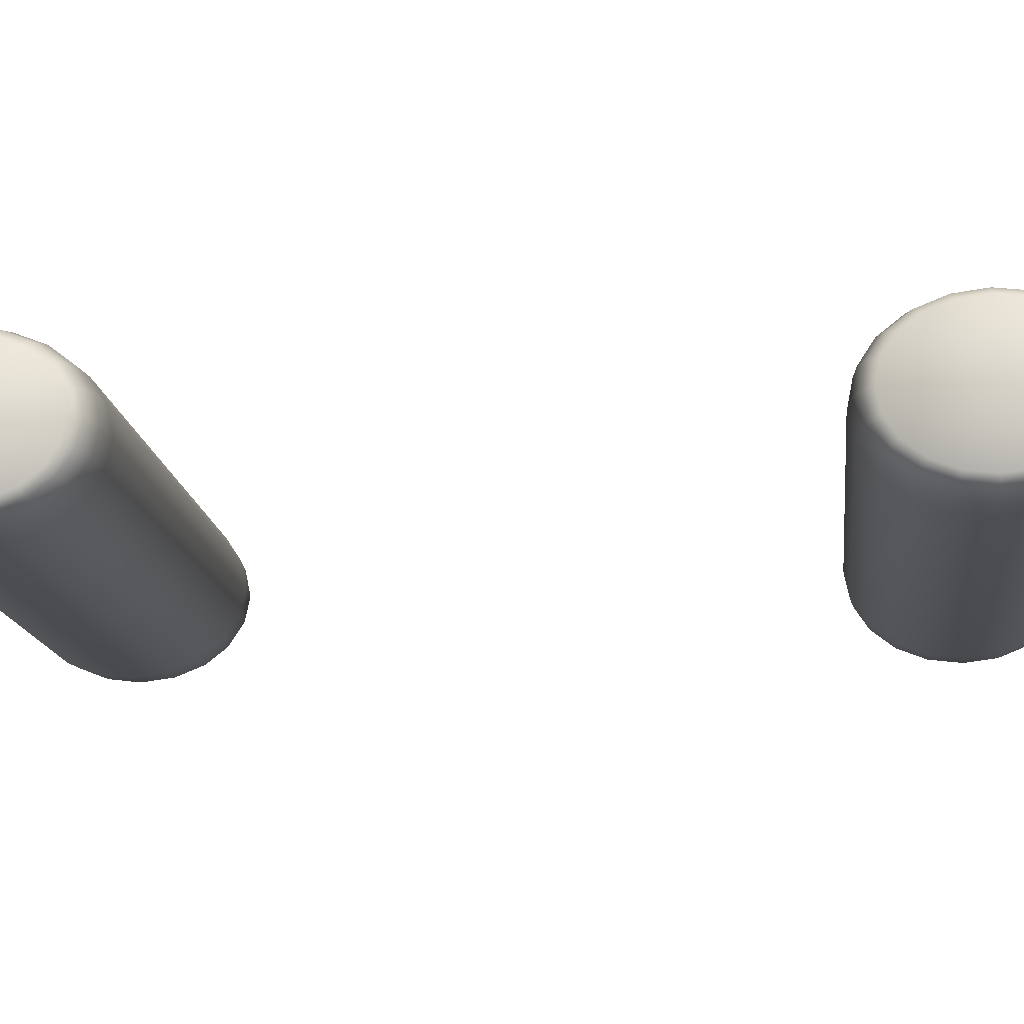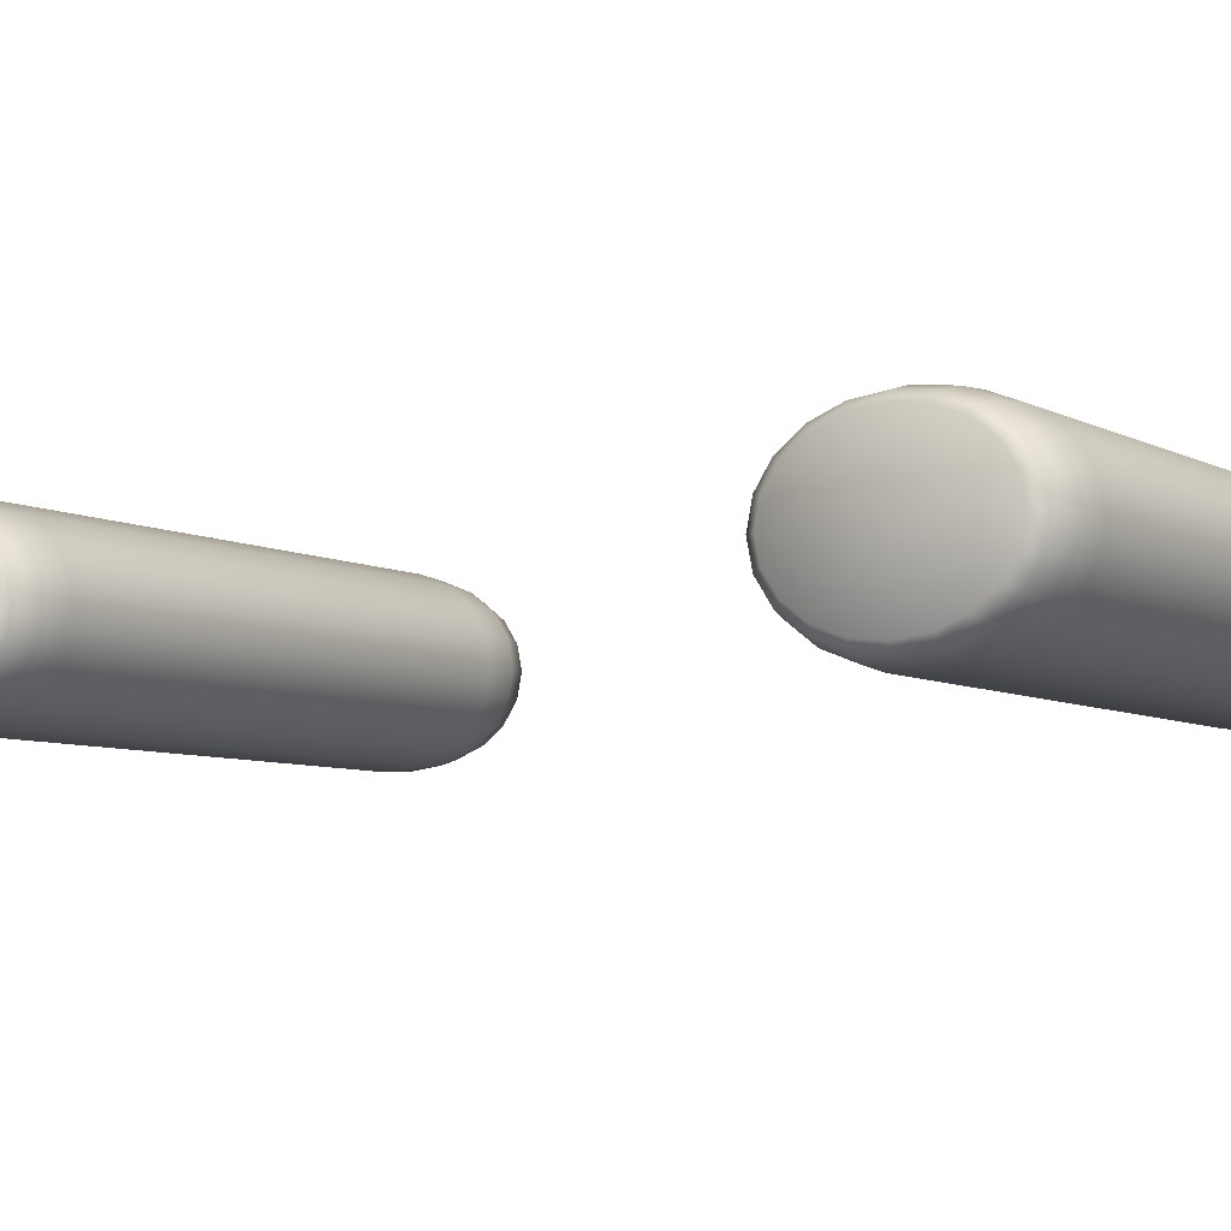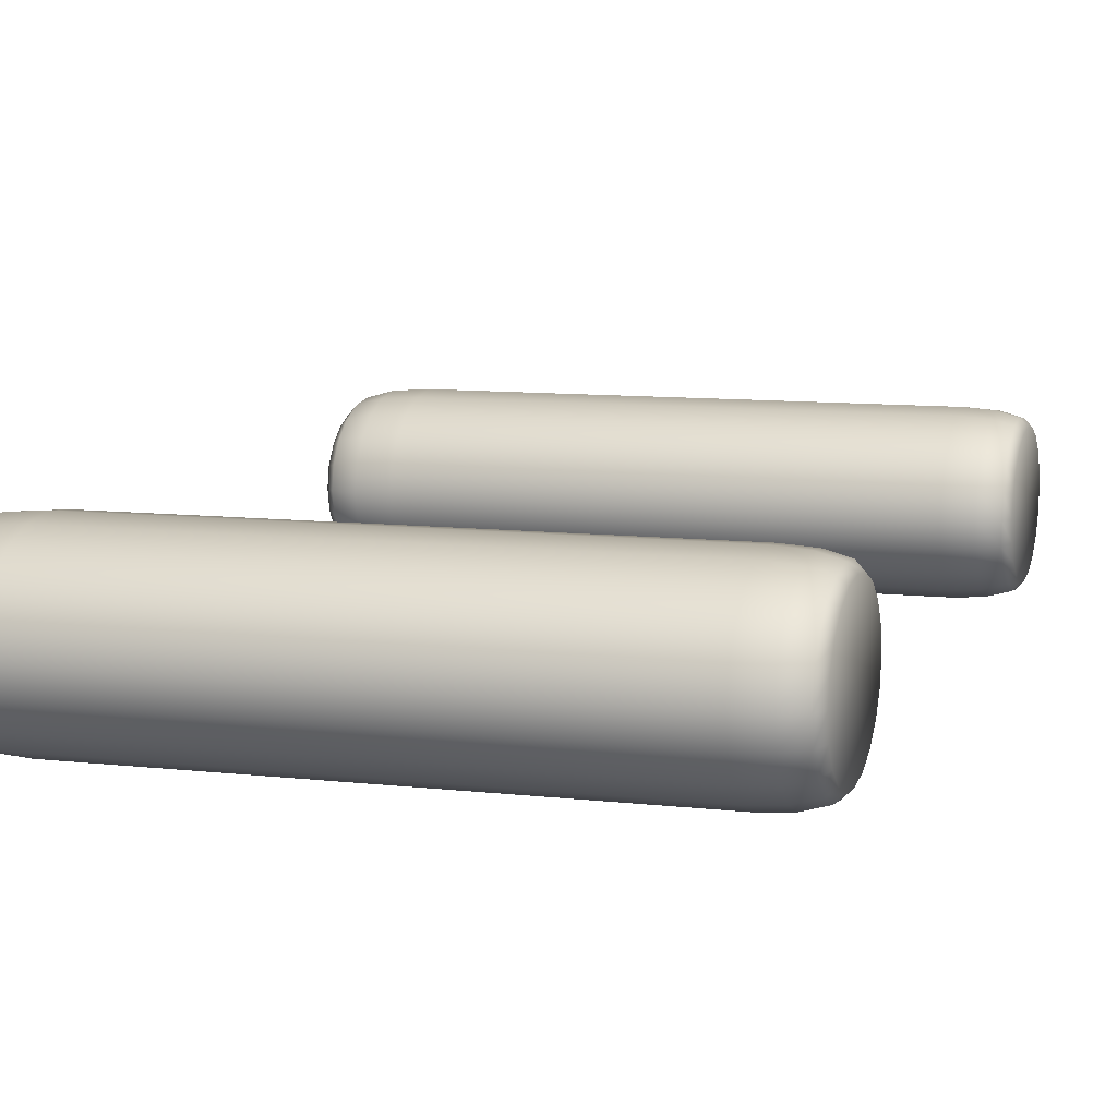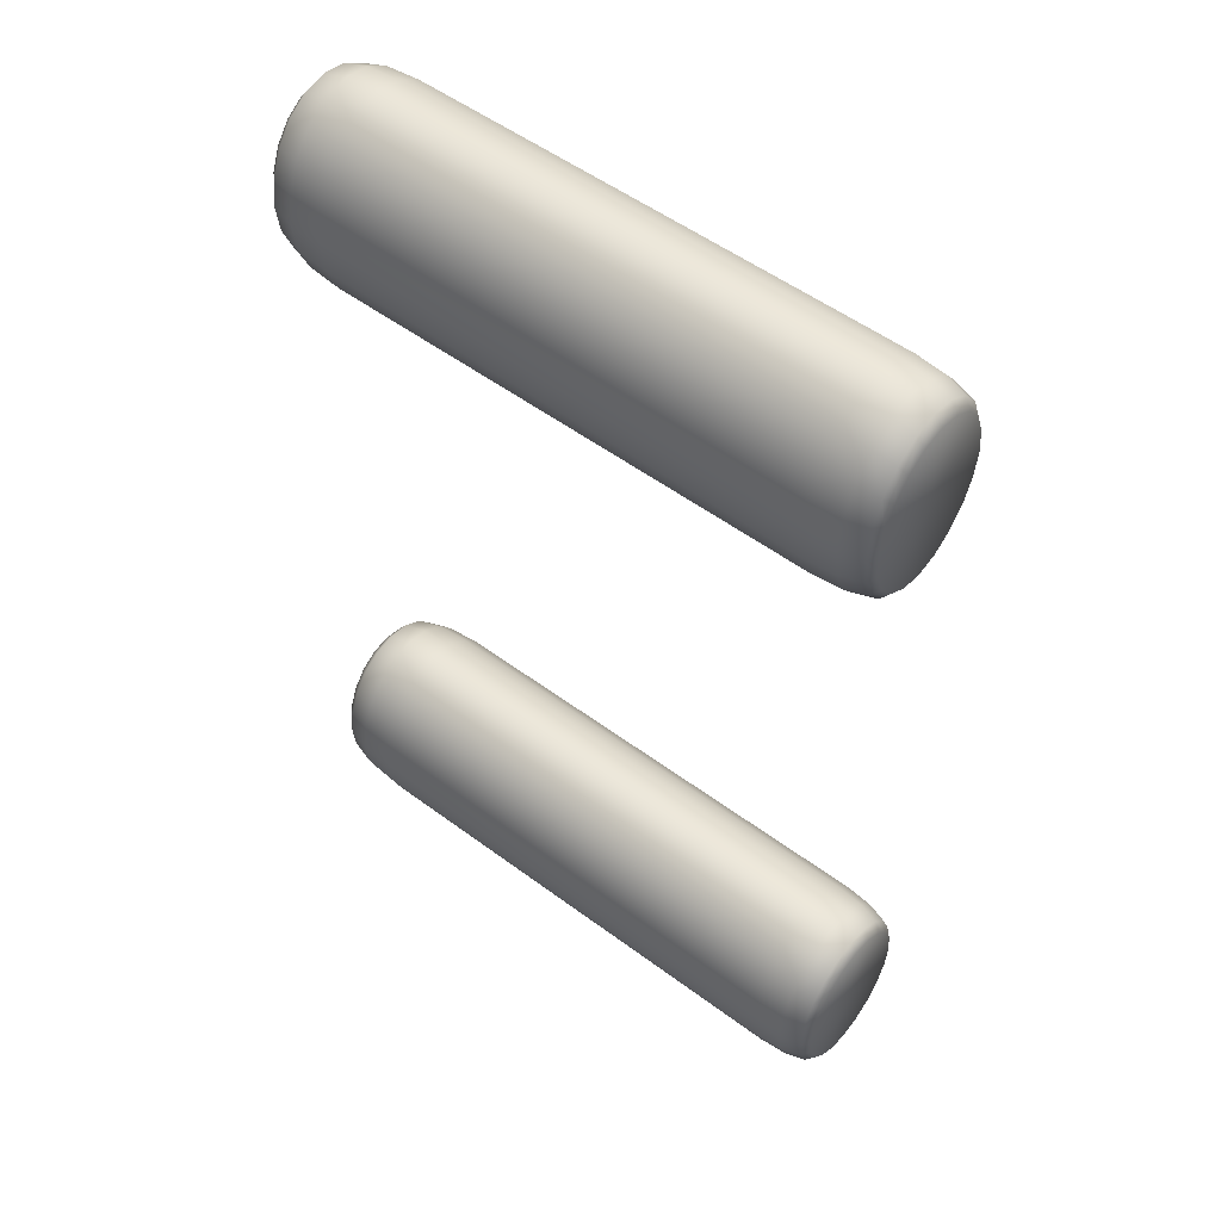
<metadata>
{"format":"obj","ext":"obj","renderer":"f3d","projection":"perspective","resolution":1024,"background":"white","views":[{"elev":-15.4,"azim":-83.5,"up":"+Y"},{"elev":-6.5,"azim":-56.5,"up":"+Y"},{"elev":9.6,"azim":-163.3,"up":"+Y"},{"elev":52.8,"azim":-141.4,"up":"+Z"}]}
</metadata>
<code>
o arms
v -0.9022 0.4318 1.244
v 1.086 0.4318 1.244
v -0.9022 0.4318 0.9643
v -0.7172 0.4318 0.8994
v -0.8774 0.4318 0.9318
v -0.8097 0.4318 0.9081
v -0.7172 0.3487 0.9163
v -0.9022 0.3643 0.9779
v -0.8097 0.3508 0.9245
v -0.8774 0.3565 0.9471
v -0.7172 0.2737 0.9652
v -0.9022 0.3035 1.018
v -0.8097 0.2777 0.9722
v -0.8774 0.2886 0.9914
v -0.7172 0.2142 1.041
v -0.9022 0.2552 1.079
v -0.8097 0.2197 1.046
v -0.8774 0.2347 1.06
v -0.7172 0.1759 1.137
v -0.9022 0.2241 1.157
v -0.8097 0.1824 1.14
v -0.8774 0.2 1.147
v -0.7172 0.1628 1.244
v -0.9022 0.2135 1.244
v -0.8097 0.1696 1.244
v -0.8774 0.1881 1.244
v -0.7172 0.1759 1.35
v -0.9022 0.2241 1.33
v -0.8097 0.1824 1.347
v -0.8774 0.2 1.34
v -0.7172 0.2142 1.446
v -0.9022 0.2552 1.408
v -0.8097 0.2197 1.441
v -0.8774 0.2347 1.427
v -0.7172 0.2737 1.522
v -0.9022 0.3035 1.47
v -0.8097 0.2777 1.515
v -0.8774 0.2886 1.496
v -0.7172 0.3487 1.571
v -0.9022 0.3643 1.509
v -0.8097 0.3508 1.563
v -0.8774 0.3565 1.54
v -0.7172 0.4318 1.588
v -0.9022 0.4318 1.523
v -0.8097 0.4318 1.579
v -0.8774 0.4318 1.556
v -0.7172 0.5149 1.571
v -0.9022 0.4993 1.509
v -0.8097 0.5128 1.563
v -0.8774 0.5071 1.54
v -0.7172 0.5899 1.522
v -0.9022 0.5602 1.47
v -0.8097 0.5859 1.515
v -0.8774 0.575 1.496
v -0.7172 0.6495 1.446
v -0.9022 0.6085 1.408
v -0.8097 0.644 1.441
v -0.8774 0.629 1.427
v -0.7172 0.6877 1.35
v -0.9022 0.6395 1.33
v -0.8097 0.6812 1.347
v -0.8774 0.6636 1.34
v -0.7172 0.7008 1.244
v -0.9022 0.6502 1.244
v -0.8097 0.694 1.244
v -0.8774 0.6755 1.244
v -0.7172 0.6877 1.137
v -0.9022 0.6395 1.157
v -0.8097 0.6812 1.14
v -0.8774 0.6636 1.147
v -0.7172 0.6495 1.041
v -0.9022 0.6085 1.079
v -0.8097 0.644 1.046
v -0.8774 0.629 1.06
v -0.7172 0.5899 0.9652
v -0.9022 0.5602 1.018
v -0.8097 0.5859 0.9722
v -0.8774 0.575 0.9914
v -0.7172 0.5149 0.9163
v -0.9022 0.4993 0.9779
v -0.8097 0.5128 0.9245
v -0.8774 0.5071 0.9471
v 0.8644 0.4318 0.8994
v 1.086 0.4318 0.9771
v 0.9751 0.4318 0.9098
v 1.056 0.4318 0.9382
v 1.086 0.3674 0.9901
v 0.8644 0.3487 0.9163
v 1.056 0.358 0.9532
v 0.9751 0.3512 0.9262
v 1.086 0.3093 1.028
v 0.8644 0.2737 0.9652
v 1.056 0.2915 0.9966
v 0.9751 0.2785 0.9736
v 1.086 0.2632 1.087
v 0.8644 0.2142 1.041
v 1.056 0.2387 1.064
v 0.9751 0.2207 1.047
v 1.086 0.2337 1.161
v 0.8644 0.1759 1.137
v 1.056 0.2048 1.149
v 0.9751 0.1837 1.141
v 1.086 0.2235 1.244
v 0.8644 0.1628 1.244
v 1.056 0.1931 1.244
v 0.9751 0.1709 1.244
v 1.086 0.2337 1.326
v 0.8644 0.1759 1.35
v 1.056 0.2048 1.338
v 0.9751 0.1837 1.347
v 1.086 0.2632 1.4
v 0.8644 0.2142 1.446
v 1.056 0.2387 1.423
v 0.9751 0.2207 1.44
v 1.086 0.3093 1.459
v 0.8644 0.2737 1.522
v 1.056 0.2915 1.491
v 0.9751 0.2785 1.514
v 1.086 0.3674 1.497
v 0.8644 0.3487 1.571
v 1.056 0.358 1.534
v 0.9751 0.3512 1.561
v 1.086 0.4318 1.51
v 0.8644 0.4318 1.588
v 1.056 0.4318 1.549
v 0.9751 0.4318 1.578
v 1.086 0.4962 1.497
v 0.8644 0.5149 1.571
v 1.056 0.5056 1.534
v 0.9751 0.5124 1.561
v 1.086 0.5543 1.459
v 0.8644 0.5899 1.522
v 1.056 0.5721 1.491
v 0.9751 0.5852 1.514
v 1.086 0.6004 1.4
v 0.8644 0.6495 1.446
v 1.056 0.6249 1.423
v 0.9751 0.6429 1.44
v 1.086 0.63 1.326
v 0.8644 0.6877 1.35
v 1.056 0.6588 1.338
v 0.9751 0.6799 1.347
v 1.086 0.6402 1.244
v 0.8644 0.7008 1.244
v 1.056 0.6705 1.244
v 0.9751 0.6927 1.244
v 1.086 0.63 1.161
v 0.8644 0.6877 1.137
v 1.056 0.6588 1.149
v 0.9751 0.6799 1.141
v 1.086 0.6004 1.087
v 0.8644 0.6495 1.041
v 1.056 0.6249 1.064
v 0.9751 0.6429 1.047
v 1.086 0.5543 1.028
v 0.8644 0.5899 0.9652
v 1.056 0.5721 0.9966
v 0.9751 0.5852 0.9736
v 1.086 0.4962 0.9901
v 0.8644 0.5149 0.9163
v 1.056 0.5056 0.9532
v 0.9751 0.5124 0.9262
v -0.9022 0.4318 -1.244
v 1.086 0.4318 -1.244
v -0.9022 0.4318 -0.9643
v -0.7172 0.4318 -0.8994
v -0.8774 0.4318 -0.9318
v -0.8097 0.4318 -0.9081
v -0.7172 0.3487 -0.9163
v -0.9022 0.3643 -0.9779
v -0.8097 0.3508 -0.9245
v -0.8774 0.3565 -0.9471
v -0.7172 0.2737 -0.9652
v -0.9022 0.3035 -1.018
v -0.8097 0.2777 -0.9722
v -0.8774 0.2886 -0.9914
v -0.7172 0.2142 -1.041
v -0.9022 0.2552 -1.079
v -0.8097 0.2197 -1.046
v -0.8774 0.2347 -1.06
v -0.7172 0.1759 -1.137
v -0.9022 0.2241 -1.157
v -0.8097 0.1824 -1.14
v -0.8774 0.2 -1.147
v -0.7172 0.1628 -1.244
v -0.9022 0.2135 -1.244
v -0.8097 0.1696 -1.244
v -0.8774 0.1881 -1.244
v -0.7172 0.1759 -1.35
v -0.9022 0.2241 -1.33
v -0.8097 0.1824 -1.347
v -0.8774 0.2 -1.34
v -0.7172 0.2142 -1.446
v -0.9022 0.2552 -1.408
v -0.8097 0.2197 -1.441
v -0.8774 0.2347 -1.427
v -0.7172 0.2737 -1.522
v -0.9022 0.3035 -1.47
v -0.8097 0.2777 -1.515
v -0.8774 0.2886 -1.496
v -0.7172 0.3487 -1.571
v -0.9022 0.3643 -1.509
v -0.8097 0.3508 -1.563
v -0.8774 0.3565 -1.54
v -0.7172 0.4318 -1.588
v -0.9022 0.4318 -1.523
v -0.8097 0.4318 -1.579
v -0.8774 0.4318 -1.556
v -0.7172 0.5149 -1.571
v -0.9022 0.4993 -1.509
v -0.8097 0.5128 -1.563
v -0.8774 0.5071 -1.54
v -0.7172 0.5899 -1.522
v -0.9022 0.5602 -1.47
v -0.8097 0.5859 -1.515
v -0.8774 0.575 -1.496
v -0.7172 0.6495 -1.446
v -0.9022 0.6085 -1.408
v -0.8097 0.644 -1.441
v -0.8774 0.629 -1.427
v -0.7172 0.6877 -1.35
v -0.9022 0.6395 -1.33
v -0.8097 0.6812 -1.347
v -0.8774 0.6636 -1.34
v -0.7172 0.7008 -1.244
v -0.9022 0.6502 -1.244
v -0.8097 0.694 -1.244
v -0.8774 0.6755 -1.244
v -0.7172 0.6877 -1.137
v -0.9022 0.6395 -1.157
v -0.8097 0.6812 -1.14
v -0.8774 0.6636 -1.147
v -0.7172 0.6495 -1.041
v -0.9022 0.6085 -1.079
v -0.8097 0.644 -1.046
v -0.8774 0.629 -1.06
v -0.7172 0.5899 -0.9652
v -0.9022 0.5602 -1.018
v -0.8097 0.5859 -0.9722
v -0.8774 0.575 -0.9914
v -0.7172 0.5149 -0.9163
v -0.9022 0.4993 -0.9779
v -0.8097 0.5128 -0.9245
v -0.8774 0.5071 -0.9471
v 0.8644 0.4318 -0.8994
v 1.086 0.4318 -0.9771
v 0.9751 0.4318 -0.9098
v 1.056 0.4318 -0.9382
v 1.086 0.3674 -0.9901
v 0.8644 0.3487 -0.9163
v 1.056 0.358 -0.9532
v 0.9751 0.3512 -0.9262
v 1.086 0.3093 -1.028
v 0.8644 0.2737 -0.9652
v 1.056 0.2915 -0.9966
v 0.9751 0.2785 -0.9736
v 1.086 0.2632 -1.087
v 0.8644 0.2142 -1.041
v 1.056 0.2387 -1.064
v 0.9751 0.2207 -1.047
v 1.086 0.2337 -1.161
v 0.8644 0.1759 -1.137
v 1.056 0.2048 -1.149
v 0.9751 0.1837 -1.141
v 1.086 0.2235 -1.244
v 0.8644 0.1628 -1.244
v 1.056 0.1931 -1.244
v 0.9751 0.1709 -1.244
v 1.086 0.2337 -1.326
v 0.8644 0.1759 -1.35
v 1.056 0.2048 -1.338
v 0.9751 0.1837 -1.347
v 1.086 0.2632 -1.4
v 0.8644 0.2142 -1.446
v 1.056 0.2387 -1.423
v 0.9751 0.2207 -1.44
v 1.086 0.3093 -1.459
v 0.8644 0.2737 -1.522
v 1.056 0.2915 -1.491
v 0.9751 0.2785 -1.514
v 1.086 0.3674 -1.497
v 0.8644 0.3487 -1.571
v 1.056 0.358 -1.534
v 0.9751 0.3512 -1.561
v 1.086 0.4318 -1.51
v 0.8644 0.4318 -1.588
v 1.056 0.4318 -1.549
v 0.9751 0.4318 -1.578
v 1.086 0.4962 -1.497
v 0.8644 0.5149 -1.571
v 1.056 0.5056 -1.534
v 0.9751 0.5124 -1.561
v 1.086 0.5543 -1.459
v 0.8644 0.5899 -1.522
v 1.056 0.5721 -1.491
v 0.9751 0.5852 -1.514
v 1.086 0.6004 -1.4
v 0.8644 0.6495 -1.446
v 1.056 0.6249 -1.423
v 0.9751 0.6429 -1.44
v 1.086 0.63 -1.326
v 0.8644 0.6877 -1.35
v 1.056 0.6588 -1.338
v 0.9751 0.6799 -1.347
v 1.086 0.6402 -1.244
v 0.8644 0.7008 -1.244
v 1.056 0.6705 -1.244
v 0.9751 0.6927 -1.244
v 1.086 0.63 -1.161
v 0.8644 0.6877 -1.137
v 1.056 0.6588 -1.149
v 0.9751 0.6799 -1.141
v 1.086 0.6004 -1.087
v 0.8644 0.6495 -1.041
v 1.056 0.6249 -1.064
v 0.9751 0.6429 -1.047
v 1.086 0.5543 -1.028
v 0.8644 0.5899 -0.9652
v 1.056 0.5721 -0.9966
v 0.9751 0.5852 -0.9736
v 1.086 0.4962 -0.9901
v 0.8644 0.5149 -0.9163
v 1.056 0.5056 -0.9532
v 0.9751 0.5124 -0.9262
f 2 91 87
f 4 83 88 7
f 2 87 84
f 2 95 91
f 7 88 92 11
f 1 12 16
f 2 99 95
f 11 92 96 15
f 1 16 20
f 2 103 99
f 15 96 100 19
f 1 20 24
f 2 107 103
f 19 100 104 23
f 1 24 28
f 2 111 107
f 23 104 108 27
f 1 28 32
f 2 115 111
f 27 108 112 31
f 1 32 36
f 2 119 115
f 31 112 116 35
f 1 36 40
f 2 123 119
f 35 116 120 39
f 1 40 44
f 2 127 123
f 39 120 124 43
f 1 44 48
f 2 131 127
f 43 124 128 47
f 1 48 52
f 2 135 131
f 47 128 132 51
f 1 52 56
f 2 139 135
f 51 132 136 55
f 1 56 60
f 2 143 139
f 55 136 140 59
f 1 60 64
f 2 147 143
f 59 140 144 63
f 1 64 68
f 2 151 147
f 63 144 148 67
f 1 68 72
f 2 155 151
f 67 148 152 71
f 1 72 76
f 2 159 155
f 71 152 156 75
f 1 76 80
f 75 156 160 79
f 1 3 8
f 79 160 83 4
f 1 8 12
f 4 7 9 6
f 6 9 10 5
f 5 10 8 3
f 7 11 13 9
f 9 13 14 10
f 10 14 12 8
f 11 15 17 13
f 13 17 18 14
f 14 18 16 12
f 15 19 21 17
f 17 21 22 18
f 18 22 20 16
f 19 23 25 21
f 21 25 26 22
f 22 26 24 20
f 23 27 29 25
f 25 29 30 26
f 26 30 28 24
f 27 31 33 29
f 29 33 34 30
f 30 34 32 28
f 31 35 37 33
f 33 37 38 34
f 34 38 36 32
f 35 39 41 37
f 37 41 42 38
f 38 42 40 36
f 39 43 45 41
f 41 45 46 42
f 42 46 44 40
f 43 47 49 45
f 45 49 50 46
f 46 50 48 44
f 47 51 53 49
f 49 53 54 50
f 50 54 52 48
f 51 55 57 53
f 53 57 58 54
f 54 58 56 52
f 55 59 61 57
f 57 61 62 58
f 58 62 60 56
f 59 63 65 61
f 61 65 66 62
f 62 66 64 60
f 63 67 69 65
f 65 69 70 66
f 66 70 68 64
f 67 71 73 69
f 69 73 74 70
f 70 74 72 68
f 71 75 77 73
f 73 77 78 74
f 74 78 76 72
f 75 79 81 77
f 77 81 82 78
f 78 82 80 76
f 79 4 6 81
f 81 6 5 82
f 82 5 3 80
f 1 80 3
f 88 83 85 90
f 90 85 86 89
f 89 86 84 87
f 92 88 90 94
f 94 90 89 93
f 93 89 87 91
f 96 92 94 98
f 98 94 93 97
f 97 93 91 95
f 100 96 98 102
f 102 98 97 101
f 101 97 95 99
f 104 100 102 106
f 106 102 101 105
f 105 101 99 103
f 108 104 106 110
f 110 106 105 109
f 109 105 103 107
f 112 108 110 114
f 114 110 109 113
f 113 109 107 111
f 116 112 114 118
f 118 114 113 117
f 117 113 111 115
f 120 116 118 122
f 122 118 117 121
f 121 117 115 119
f 124 120 122 126
f 126 122 121 125
f 125 121 119 123
f 128 124 126 130
f 130 126 125 129
f 129 125 123 127
f 132 128 130 134
f 134 130 129 133
f 133 129 127 131
f 136 132 134 138
f 138 134 133 137
f 137 133 131 135
f 140 136 138 142
f 142 138 137 141
f 141 137 135 139
f 144 140 142 146
f 146 142 141 145
f 145 141 139 143
f 148 144 146 150
f 150 146 145 149
f 149 145 143 147
f 152 148 150 154
f 154 150 149 153
f 153 149 147 151
f 156 152 154 158
f 158 154 153 157
f 157 153 151 155
f 160 156 158 162
f 162 158 157 161
f 161 157 155 159
f 83 160 162 85
f 85 162 161 86
f 86 161 159 84
f 2 84 159
f 164 249 253
f 166 169 250 245
f 164 246 249
f 164 253 257
f 169 173 254 250
f 163 178 174
f 164 257 261
f 173 177 258 254
f 163 182 178
f 164 261 265
f 177 181 262 258
f 163 186 182
f 164 265 269
f 181 185 266 262
f 163 190 186
f 164 269 273
f 185 189 270 266
f 163 194 190
f 164 273 277
f 189 193 274 270
f 163 198 194
f 164 277 281
f 193 197 278 274
f 163 202 198
f 164 281 285
f 197 201 282 278
f 163 206 202
f 164 285 289
f 201 205 286 282
f 163 210 206
f 164 289 293
f 205 209 290 286
f 163 214 210
f 164 293 297
f 209 213 294 290
f 163 218 214
f 164 297 301
f 213 217 298 294
f 163 222 218
f 164 301 305
f 217 221 302 298
f 163 226 222
f 164 305 309
f 221 225 306 302
f 163 230 226
f 164 309 313
f 225 229 310 306
f 163 234 230
f 164 313 317
f 229 233 314 310
f 163 238 234
f 164 317 321
f 233 237 318 314
f 163 242 238
f 237 241 322 318
f 163 170 165
f 241 166 245 322
f 163 174 170
f 166 168 171 169
f 168 167 172 171
f 167 165 170 172
f 169 171 175 173
f 171 172 176 175
f 172 170 174 176
f 173 175 179 177
f 175 176 180 179
f 176 174 178 180
f 177 179 183 181
f 179 180 184 183
f 180 178 182 184
f 181 183 187 185
f 183 184 188 187
f 184 182 186 188
f 185 187 191 189
f 187 188 192 191
f 188 186 190 192
f 189 191 195 193
f 191 192 196 195
f 192 190 194 196
f 193 195 199 197
f 195 196 200 199
f 196 194 198 200
f 197 199 203 201
f 199 200 204 203
f 200 198 202 204
f 201 203 207 205
f 203 204 208 207
f 204 202 206 208
f 205 207 211 209
f 207 208 212 211
f 208 206 210 212
f 209 211 215 213
f 211 212 216 215
f 212 210 214 216
f 213 215 219 217
f 215 216 220 219
f 216 214 218 220
f 217 219 223 221
f 219 220 224 223
f 220 218 222 224
f 221 223 227 225
f 223 224 228 227
f 224 222 226 228
f 225 227 231 229
f 227 228 232 231
f 228 226 230 232
f 229 231 235 233
f 231 232 236 235
f 232 230 234 236
f 233 235 239 237
f 235 236 240 239
f 236 234 238 240
f 237 239 243 241
f 239 240 244 243
f 240 238 242 244
f 241 243 168 166
f 243 244 167 168
f 244 242 165 167
f 163 165 242
f 250 252 247 245
f 252 251 248 247
f 251 249 246 248
f 254 256 252 250
f 256 255 251 252
f 255 253 249 251
f 258 260 256 254
f 260 259 255 256
f 259 257 253 255
f 262 264 260 258
f 264 263 259 260
f 263 261 257 259
f 266 268 264 262
f 268 267 263 264
f 267 265 261 263
f 270 272 268 266
f 272 271 267 268
f 271 269 265 267
f 274 276 272 270
f 276 275 271 272
f 275 273 269 271
f 278 280 276 274
f 280 279 275 276
f 279 277 273 275
f 282 284 280 278
f 284 283 279 280
f 283 281 277 279
f 286 288 284 282
f 288 287 283 284
f 287 285 281 283
f 290 292 288 286
f 292 291 287 288
f 291 289 285 287
f 294 296 292 290
f 296 295 291 292
f 295 293 289 291
f 298 300 296 294
f 300 299 295 296
f 299 297 293 295
f 302 304 300 298
f 304 303 299 300
f 303 301 297 299
f 306 308 304 302
f 308 307 303 304
f 307 305 301 303
f 310 312 308 306
f 312 311 307 308
f 311 309 305 307
f 314 316 312 310
f 316 315 311 312
f 315 313 309 311
f 318 320 316 314
f 320 319 315 316
f 319 317 313 315
f 322 324 320 318
f 324 323 319 320
f 323 321 317 319
f 245 247 324 322
f 247 248 323 324
f 248 246 321 323
f 164 321 246

</code>
